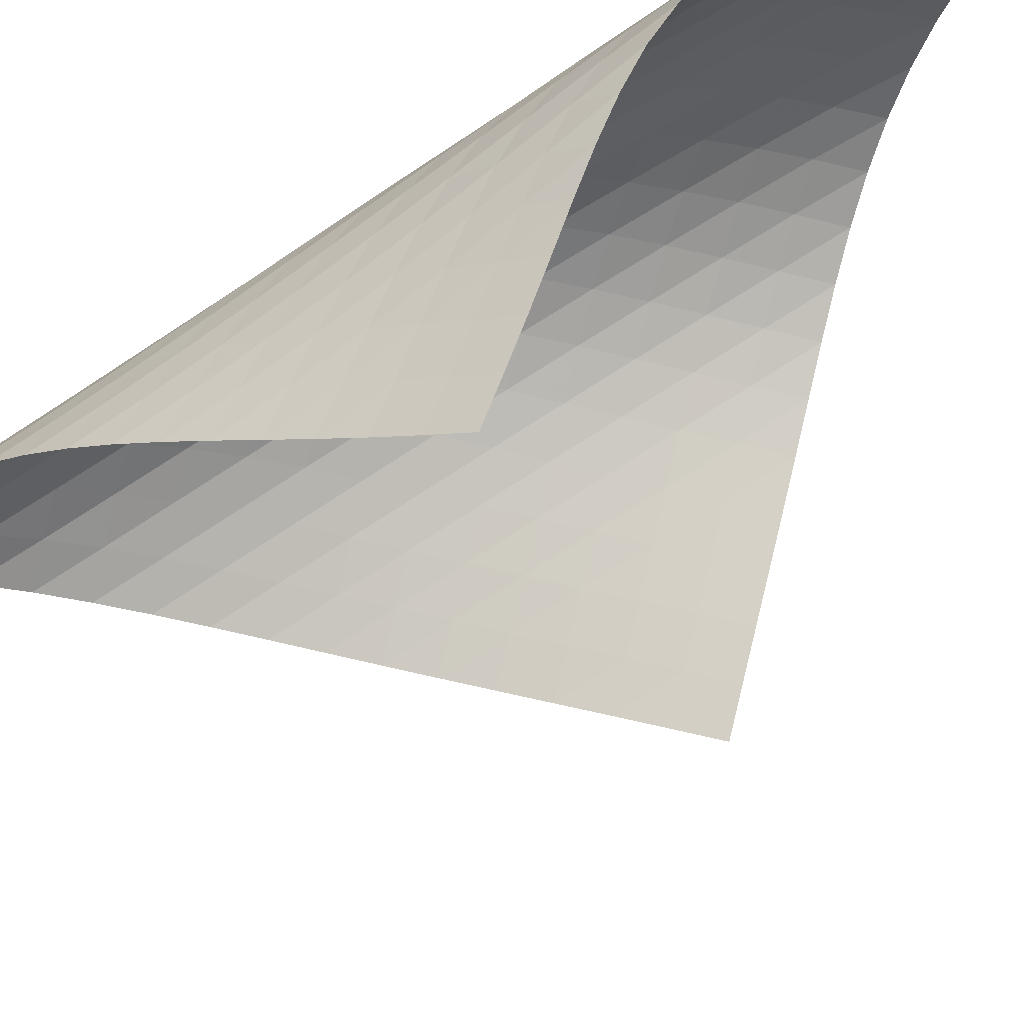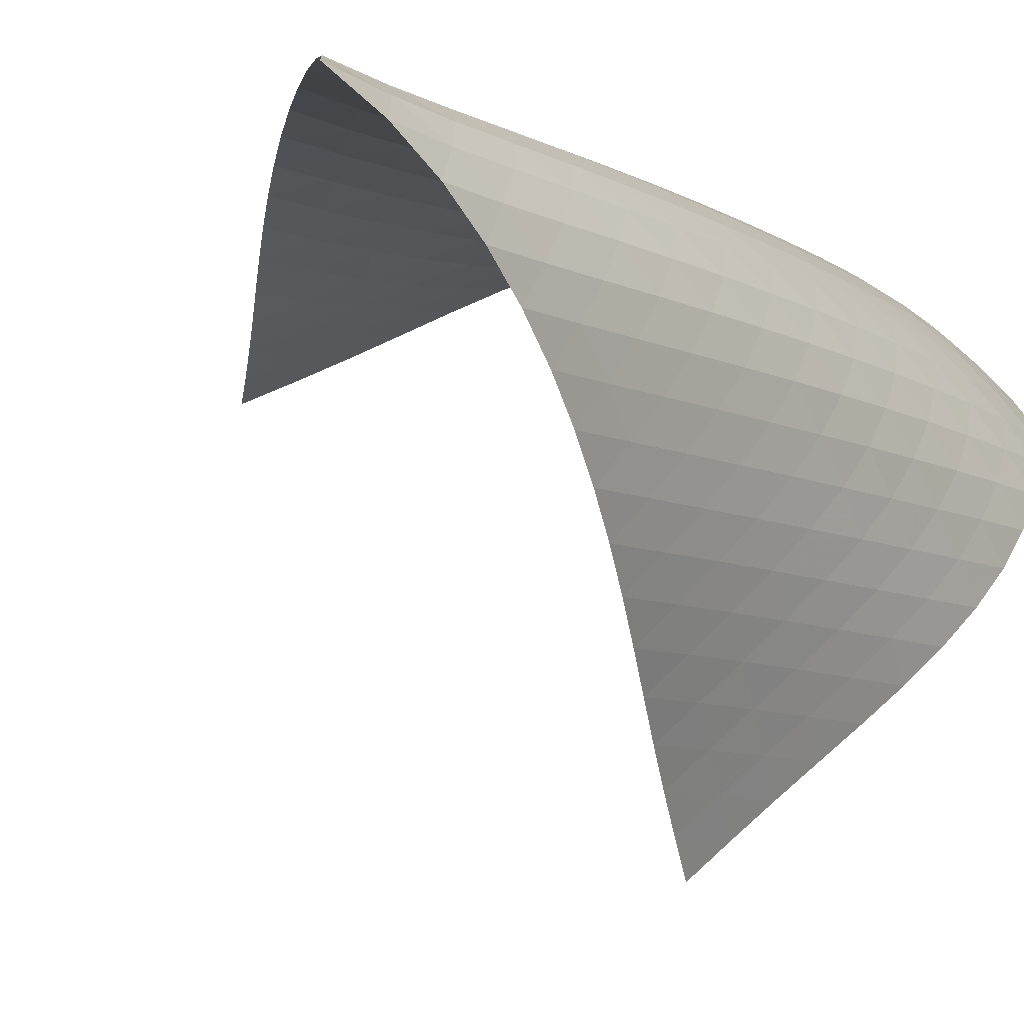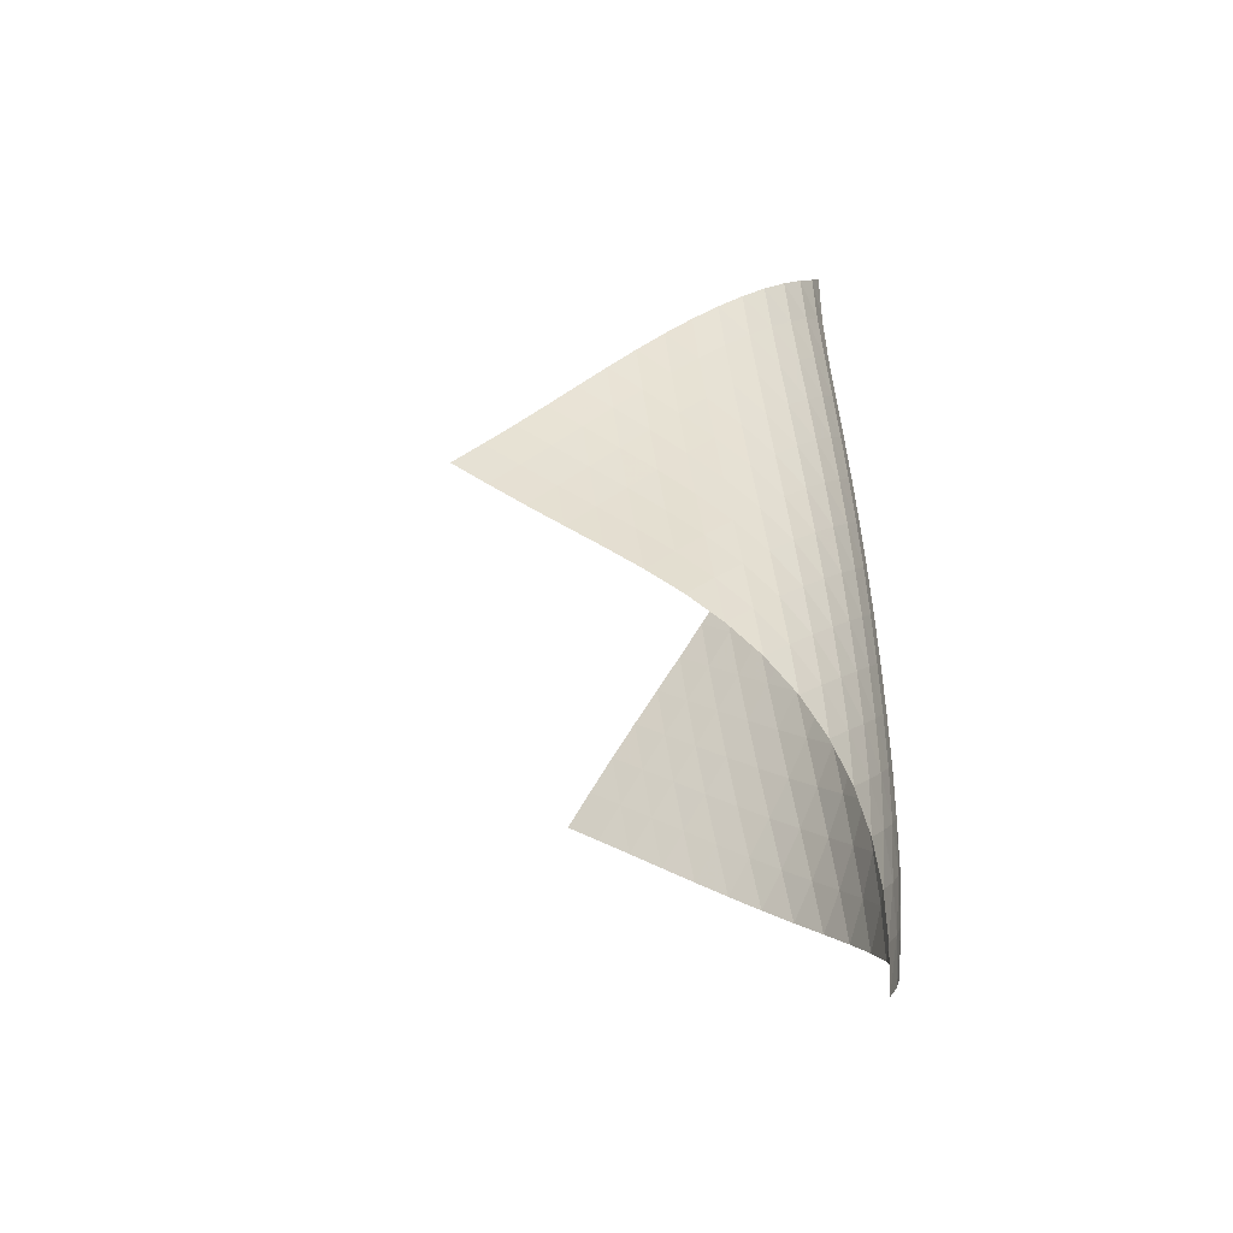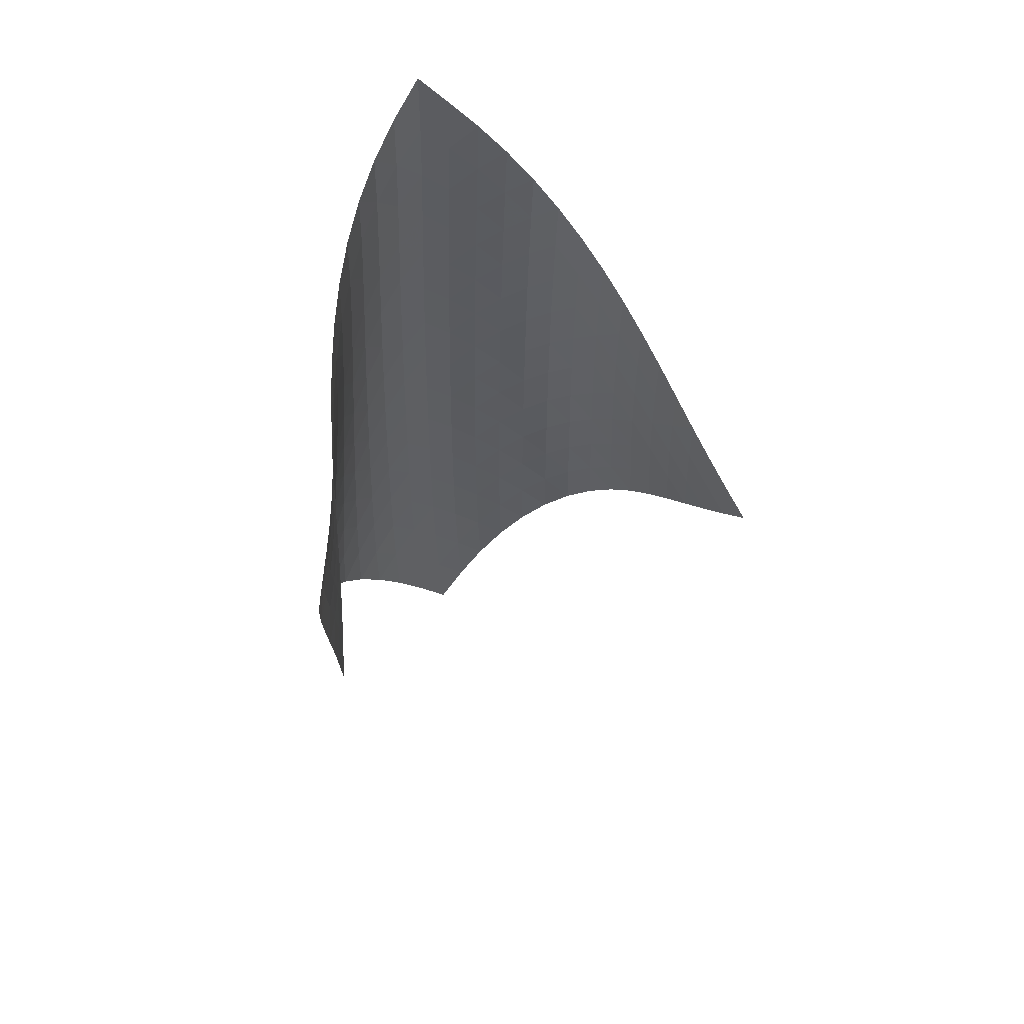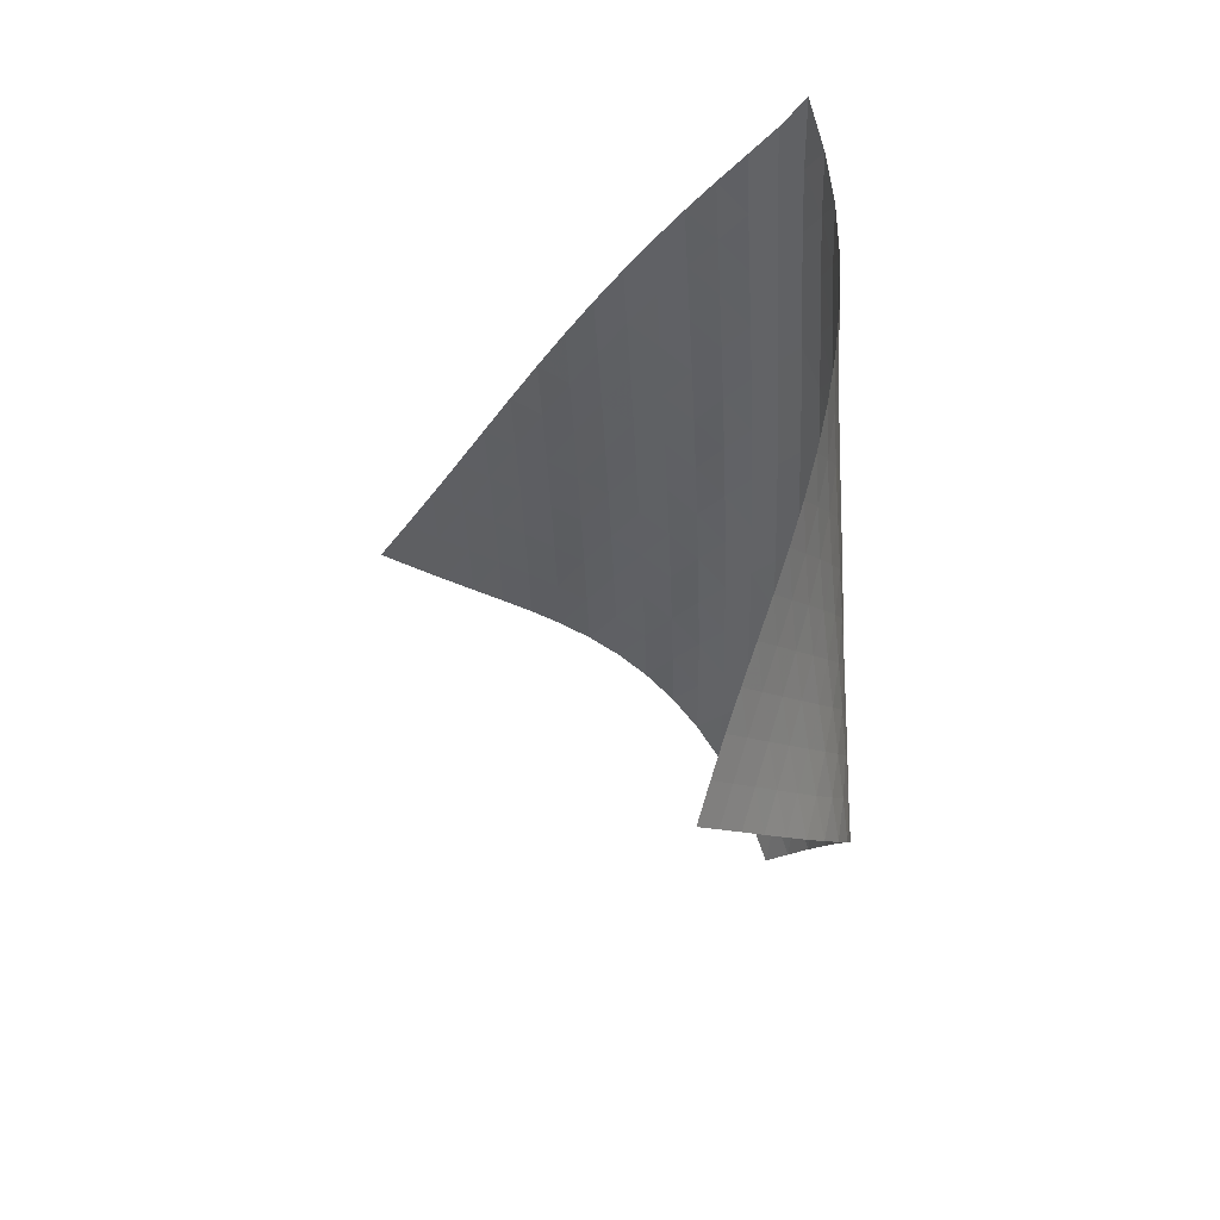
<metadata>
{"format":"obj","ext":"obj","renderer":"f3d","projection":"perspective","resolution":1024,"background":"white","views":[{"elev":-75.4,"azim":-60.7,"up":"+Z"},{"elev":-10.5,"azim":-149.6,"up":"+Z"},{"elev":-44.8,"azim":-124.1,"up":"+Y"},{"elev":53.8,"azim":109.5,"up":"+Y"},{"elev":38.5,"azim":-172.8,"up":"+Y"}]}
</metadata>
<code>
v -6.496 -0.04936 6.496
v 1.624 -10.25 5.529
v -5.529 -10.25 -1.624
v -6.514 -18.92 6.514
v -5.716 -9.592 -1.097
v -5.914 -8.926 -0.5763
v -6.127 -8.258 -0.06177
v -6.35 -7.59 0.4494
v -6.573 -6.921 0.9625
v -6.786 -6.254 1.483
v -6.978 -5.587 2.014
v -7.138 -4.922 2.559
v -7.257 -4.256 3.117
v -7.326 -3.589 3.688
v -7.332 -2.92 4.269
v -7.265 -2.245 4.853
v -7.112 -1.561 5.431
v -6.86 -0.8503 5.988
v -5.988 -0.8503 6.86
v -5.431 -1.561 7.112
v -4.853 -2.245 7.265
v -4.269 -2.92 7.332
v -3.688 -3.589 7.326
v -3.117 -4.256 7.257
v -2.559 -4.922 7.138
v -2.014 -5.587 6.978
v -1.483 -6.254 6.786
v -0.9625 -6.921 6.573
v -0.4494 -7.59 6.35
v 0.06177 -8.258 6.127
v 0.5763 -8.926 5.914
v 1.097 -9.592 5.716
v 1.066 -10.8 5.901
v 0.5132 -11.35 6.284
v -0.03364 -11.9 6.679
v -0.5799 -12.44 7.078
v -1.135 -12.98 7.461
v -1.708 -13.53 7.806
v -2.305 -14.09 8.083
v -2.923 -14.67 8.266
v -3.548 -15.26 8.335
v -4.159 -15.86 8.282
v -4.738 -16.47 8.11
v -5.267 -17.08 7.831
v -5.738 -17.7 7.459
v -6.15 -18.31 7.013
v -7.013 -18.31 6.15
v -7.459 -17.7 5.738
v -7.831 -17.08 5.267
v -8.11 -16.47 4.738
v -8.282 -15.86 4.159
v -8.335 -15.26 3.548
v -8.266 -14.67 2.923
v -8.083 -14.09 2.305
v -7.806 -13.53 1.708
v -7.461 -12.98 1.135
v -7.078 -12.44 0.5799
v -6.679 -11.9 0.03364
v -6.284 -11.35 -0.5132
v -5.901 -10.8 -1.066
v -6.494 -1.488 6.494
v -6.877 -2.16 6.019
v -7.145 -2.83 5.483
v -7.31 -3.496 4.916
v -7.387 -4.161 4.337
v -7.389 -4.824 3.759
v -7.329 -5.487 3.188
v -7.218 -6.149 2.628
v -7.067 -6.813 2.082
v -6.887 -7.477 1.548
v -6.688 -8.143 1.024
v -6.482 -8.81 0.5047
v -6.28 -9.476 -0.01489
v -6.087 -10.14 -0.5383
v -6.019 -2.16 6.877
v -6.529 -2.79 6.529
v -6.927 -3.436 6.072
v -7.207 -4.088 5.544
v -7.382 -4.743 4.981
v -7.467 -5.4 4.403
v -7.476 -6.057 3.824
v -7.425 -6.715 3.251
v -7.323 -7.375 2.69
v -7.183 -8.035 2.141
v -7.015 -8.698 1.603
v -6.833 -9.361 1.072
v -6.647 -10.02 0.5449
v -6.464 -10.69 0.01655
v -5.483 -2.83 7.145
v -6.072 -3.436 6.927
v -6.583 -4.061 6.583
v -6.987 -4.696 6.13
v -7.276 -5.339 5.606
v -7.462 -5.986 5.044
v -7.558 -6.636 4.465
v -7.58 -7.288 3.884
v -7.54 -7.941 3.309
v -7.452 -8.597 2.743
v -7.326 -9.254 2.189
v -7.176 -9.913 1.644
v -7.015 -10.57 1.105
v -6.849 -11.23 0.5683
v -4.916 -3.496 7.31
v -5.544 -4.088 7.207
v -6.13 -4.696 6.987
v -6.638 -5.318 6.638
v -7.044 -5.949 6.186
v -7.342 -6.586 5.664
v -7.54 -7.227 5.103
v -7.653 -7.87 4.524
v -7.692 -8.516 3.94
v -7.67 -9.165 3.36
v -7.6 -9.815 2.788
v -7.495 -10.47 2.226
v -7.368 -11.12 1.672
v -7.228 -11.78 1.123
v -4.337 -4.161 7.387
v -4.981 -4.743 7.382
v -5.606 -5.339 7.276
v -6.186 -5.949 7.044
v -6.688 -6.569 6.688
v -7.094 -7.197 6.235
v -7.401 -7.829 5.716
v -7.615 -8.465 5.157
v -7.746 -9.103 4.577
v -7.806 -9.743 3.991
v -7.807 -10.39 3.405
v -7.762 -11.03 2.826
v -7.684 -11.68 2.255
v -7.583 -12.33 1.691
v -3.759 -4.824 7.389
v -4.403 -5.4 7.467
v -5.044 -5.986 7.462
v -5.664 -6.586 7.342
v -6.235 -7.197 7.094
v -6.731 -7.817 6.731
v -7.137 -8.442 6.277
v -7.452 -9.07 5.76
v -7.682 -9.701 5.204
v -7.834 -10.33 4.625
v -7.919 -10.97 4.037
v -7.948 -11.61 3.446
v -7.934 -12.24 2.86
v -7.886 -12.89 2.279
v -3.188 -5.487 7.329
v -3.824 -6.057 7.476
v -4.465 -6.636 7.558
v -5.103 -7.227 7.54
v -5.716 -7.829 7.401
v -6.277 -8.442 7.137
v -6.765 -9.061 6.765
v -7.172 -9.684 6.31
v -7.495 -10.31 5.796
v -7.741 -10.94 5.243
v -7.915 -11.56 4.667
v -8.028 -12.19 4.078
v -8.09 -12.82 3.484
v -8.108 -13.46 2.892
v -2.628 -6.149 7.218
v -3.251 -6.715 7.425
v -3.884 -7.288 7.58
v -4.524 -7.87 7.653
v -5.157 -8.465 7.615
v -5.76 -9.07 7.452
v -6.31 -9.684 7.172
v -6.792 -10.3 6.792
v -7.198 -10.93 6.336
v -7.529 -11.55 5.824
v -7.79 -12.17 5.275
v -7.988 -12.79 4.702
v -8.131 -13.42 4.114
v -8.224 -14.04 3.519
v -2.082 -6.813 7.067
v -2.69 -7.375 7.323
v -3.309 -7.941 7.54
v -3.94 -8.516 7.692
v -4.577 -9.103 7.746
v -5.204 -9.701 7.682
v -5.796 -10.31 7.495
v -6.336 -10.93 7.198
v -6.81 -11.54 6.81
v -7.215 -12.16 6.352
v -7.554 -12.78 5.843
v -7.831 -13.4 5.299
v -8.052 -14.02 4.729
v -8.222 -14.64 4.143
v -1.548 -7.477 6.887
v -2.141 -8.035 7.183
v -2.743 -8.597 7.452
v -3.36 -9.165 7.67
v -3.991 -9.743 7.806
v -4.625 -10.33 7.834
v -5.243 -10.94 7.741
v -5.824 -11.55 7.529
v -6.352 -12.16 7.215
v -6.819 -12.78 6.819
v -7.223 -13.4 6.359
v -7.569 -14.02 5.853
v -7.86 -14.63 5.312
v -8.099 -15.25 4.745
v -1.024 -8.143 6.688
v -1.603 -8.698 7.015
v -2.189 -9.254 7.326
v -2.788 -9.815 7.6
v -3.405 -10.39 7.807
v -4.037 -10.97 7.919
v -4.667 -11.56 7.915
v -5.275 -12.17 7.79
v -5.843 -12.78 7.554
v -6.359 -13.4 7.223
v -6.818 -14.02 6.818
v -7.22 -14.64 6.355
v -7.568 -15.25 5.848
v -7.865 -15.86 5.306
v -0.5047 -8.81 6.482
v -1.072 -9.361 6.833
v -1.644 -9.913 7.176
v -2.226 -10.47 7.495
v -2.826 -11.03 7.762
v -3.446 -11.61 7.948
v -4.078 -12.19 8.028
v -4.702 -12.79 7.988
v -5.299 -13.4 7.831
v -5.853 -14.02 7.569
v -6.355 -14.64 7.22
v -6.802 -15.25 6.802
v -7.195 -15.87 6.33
v -7.537 -16.48 5.815
v 0.01489 -9.476 6.28
v -0.5449 -10.02 6.647
v -1.105 -10.57 7.015
v -1.672 -11.12 7.368
v -2.255 -11.68 7.684
v -2.86 -12.24 7.934
v -3.484 -12.82 8.09
v -4.114 -13.42 8.131
v -4.729 -14.02 8.052
v -5.312 -14.63 7.86
v -5.848 -15.25 7.568
v -6.33 -15.87 7.195
v -6.756 -16.48 6.756
v -7.13 -17.1 6.266
v 0.5383 -10.14 6.087
v -0.01655 -10.69 6.464
v -0.5683 -11.23 6.849
v -1.123 -11.78 7.228
v -1.691 -12.33 7.583
v -2.279 -12.89 7.886
v -2.892 -13.46 8.108
v -3.519 -14.04 8.224
v -4.143 -14.64 8.222
v -4.745 -15.25 8.099
v -5.306 -15.86 7.865
v -5.815 -16.48 7.537
v -6.266 -17.1 7.13
v -6.661 -17.71 6.661
f 256 46 4
f 256 4 47
f 5 74 60
f 5 60 3
f 74 88 59
f 74 59 60
f 88 102 58
f 88 58 59
f 102 116 57
f 102 57 58
f 116 130 56
f 116 56 57
f 130 144 55
f 130 55 56
f 144 158 54
f 144 54 55
f 158 172 53
f 158 53 54
f 172 186 52
f 172 52 53
f 186 200 51
f 186 51 52
f 200 214 50
f 200 50 51
f 214 228 49
f 214 49 50
f 228 242 48
f 228 48 49
f 242 256 47
f 242 47 48
f 1 19 61
f 1 61 18
f 18 61 62
f 18 62 17
f 17 62 63
f 17 63 16
f 16 63 64
f 16 64 15
f 15 64 65
f 15 65 14
f 14 65 66
f 14 66 13
f 13 66 67
f 13 67 12
f 12 67 68
f 12 68 11
f 11 68 69
f 11 69 10
f 10 69 70
f 10 70 9
f 9 70 71
f 9 71 8
f 8 71 72
f 8 72 7
f 7 72 73
f 7 73 6
f 6 73 74
f 6 74 5
f 19 20 75
f 19 75 61
f 61 75 76
f 61 76 62
f 62 76 77
f 62 77 63
f 63 77 78
f 63 78 64
f 64 78 79
f 64 79 65
f 65 79 80
f 65 80 66
f 66 80 81
f 66 81 67
f 67 81 82
f 67 82 68
f 68 82 83
f 68 83 69
f 69 83 84
f 69 84 70
f 70 84 85
f 70 85 71
f 71 85 86
f 71 86 72
f 72 86 87
f 72 87 73
f 73 87 88
f 73 88 74
f 20 21 89
f 20 89 75
f 75 89 90
f 75 90 76
f 76 90 91
f 76 91 77
f 77 91 92
f 77 92 78
f 78 92 93
f 78 93 79
f 79 93 94
f 79 94 80
f 80 94 95
f 80 95 81
f 81 95 96
f 81 96 82
f 82 96 97
f 82 97 83
f 83 97 98
f 83 98 84
f 84 98 99
f 84 99 85
f 85 99 100
f 85 100 86
f 86 100 101
f 86 101 87
f 87 101 102
f 87 102 88
f 21 22 103
f 21 103 89
f 89 103 104
f 89 104 90
f 90 104 105
f 90 105 91
f 91 105 106
f 91 106 92
f 92 106 107
f 92 107 93
f 93 107 108
f 93 108 94
f 94 108 109
f 94 109 95
f 95 109 110
f 95 110 96
f 96 110 111
f 96 111 97
f 97 111 112
f 97 112 98
f 98 112 113
f 98 113 99
f 99 113 114
f 99 114 100
f 100 114 115
f 100 115 101
f 101 115 116
f 101 116 102
f 22 23 117
f 22 117 103
f 103 117 118
f 103 118 104
f 104 118 119
f 104 119 105
f 105 119 120
f 105 120 106
f 106 120 121
f 106 121 107
f 107 121 122
f 107 122 108
f 108 122 123
f 108 123 109
f 109 123 124
f 109 124 110
f 110 124 125
f 110 125 111
f 111 125 126
f 111 126 112
f 112 126 127
f 112 127 113
f 113 127 128
f 113 128 114
f 114 128 129
f 114 129 115
f 115 129 130
f 115 130 116
f 23 24 131
f 23 131 117
f 117 131 132
f 117 132 118
f 118 132 133
f 118 133 119
f 119 133 134
f 119 134 120
f 120 134 135
f 120 135 121
f 121 135 136
f 121 136 122
f 122 136 137
f 122 137 123
f 123 137 138
f 123 138 124
f 124 138 139
f 124 139 125
f 125 139 140
f 125 140 126
f 126 140 141
f 126 141 127
f 127 141 142
f 127 142 128
f 128 142 143
f 128 143 129
f 129 143 144
f 129 144 130
f 24 25 145
f 24 145 131
f 131 145 146
f 131 146 132
f 132 146 147
f 132 147 133
f 133 147 148
f 133 148 134
f 134 148 149
f 134 149 135
f 135 149 150
f 135 150 136
f 136 150 151
f 136 151 137
f 137 151 152
f 137 152 138
f 138 152 153
f 138 153 139
f 139 153 154
f 139 154 140
f 140 154 155
f 140 155 141
f 141 155 156
f 141 156 142
f 142 156 157
f 142 157 143
f 143 157 158
f 143 158 144
f 25 26 159
f 25 159 145
f 145 159 160
f 145 160 146
f 146 160 161
f 146 161 147
f 147 161 162
f 147 162 148
f 148 162 163
f 148 163 149
f 149 163 164
f 149 164 150
f 150 164 165
f 150 165 151
f 151 165 166
f 151 166 152
f 152 166 167
f 152 167 153
f 153 167 168
f 153 168 154
f 154 168 169
f 154 169 155
f 155 169 170
f 155 170 156
f 156 170 171
f 156 171 157
f 157 171 172
f 157 172 158
f 26 27 173
f 26 173 159
f 159 173 174
f 159 174 160
f 160 174 175
f 160 175 161
f 161 175 176
f 161 176 162
f 162 176 177
f 162 177 163
f 163 177 178
f 163 178 164
f 164 178 179
f 164 179 165
f 165 179 180
f 165 180 166
f 166 180 181
f 166 181 167
f 167 181 182
f 167 182 168
f 168 182 183
f 168 183 169
f 169 183 184
f 169 184 170
f 170 184 185
f 170 185 171
f 171 185 186
f 171 186 172
f 27 28 187
f 27 187 173
f 173 187 188
f 173 188 174
f 174 188 189
f 174 189 175
f 175 189 190
f 175 190 176
f 176 190 191
f 176 191 177
f 177 191 192
f 177 192 178
f 178 192 193
f 178 193 179
f 179 193 194
f 179 194 180
f 180 194 195
f 180 195 181
f 181 195 196
f 181 196 182
f 182 196 197
f 182 197 183
f 183 197 198
f 183 198 184
f 184 198 199
f 184 199 185
f 185 199 200
f 185 200 186
f 28 29 201
f 28 201 187
f 187 201 202
f 187 202 188
f 188 202 203
f 188 203 189
f 189 203 204
f 189 204 190
f 190 204 205
f 190 205 191
f 191 205 206
f 191 206 192
f 192 206 207
f 192 207 193
f 193 207 208
f 193 208 194
f 194 208 209
f 194 209 195
f 195 209 210
f 195 210 196
f 196 210 211
f 196 211 197
f 197 211 212
f 197 212 198
f 198 212 213
f 198 213 199
f 199 213 214
f 199 214 200
f 29 30 215
f 29 215 201
f 201 215 216
f 201 216 202
f 202 216 217
f 202 217 203
f 203 217 218
f 203 218 204
f 204 218 219
f 204 219 205
f 205 219 220
f 205 220 206
f 206 220 221
f 206 221 207
f 207 221 222
f 207 222 208
f 208 222 223
f 208 223 209
f 209 223 224
f 209 224 210
f 210 224 225
f 210 225 211
f 211 225 226
f 211 226 212
f 212 226 227
f 212 227 213
f 213 227 228
f 213 228 214
f 30 31 229
f 30 229 215
f 215 229 230
f 215 230 216
f 216 230 231
f 216 231 217
f 217 231 232
f 217 232 218
f 218 232 233
f 218 233 219
f 219 233 234
f 219 234 220
f 220 234 235
f 220 235 221
f 221 235 236
f 221 236 222
f 222 236 237
f 222 237 223
f 223 237 238
f 223 238 224
f 224 238 239
f 224 239 225
f 225 239 240
f 225 240 226
f 226 240 241
f 226 241 227
f 227 241 242
f 227 242 228
f 31 32 243
f 31 243 229
f 229 243 244
f 229 244 230
f 230 244 245
f 230 245 231
f 231 245 246
f 231 246 232
f 232 246 247
f 232 247 233
f 233 247 248
f 233 248 234
f 234 248 249
f 234 249 235
f 235 249 250
f 235 250 236
f 236 250 251
f 236 251 237
f 237 251 252
f 237 252 238
f 238 252 253
f 238 253 239
f 239 253 254
f 239 254 240
f 240 254 255
f 240 255 241
f 241 255 256
f 241 256 242
f 32 2 33
f 32 33 243
f 243 33 34
f 243 34 244
f 244 34 35
f 244 35 245
f 245 35 36
f 245 36 246
f 246 36 37
f 246 37 247
f 247 37 38
f 247 38 248
f 248 38 39
f 248 39 249
f 249 39 40
f 249 40 250
f 250 40 41
f 250 41 251
f 251 41 42
f 251 42 252
f 252 42 43
f 252 43 253
f 253 43 44
f 253 44 254
f 254 44 45
f 254 45 255
f 255 45 46
f 255 46 256

</code>
